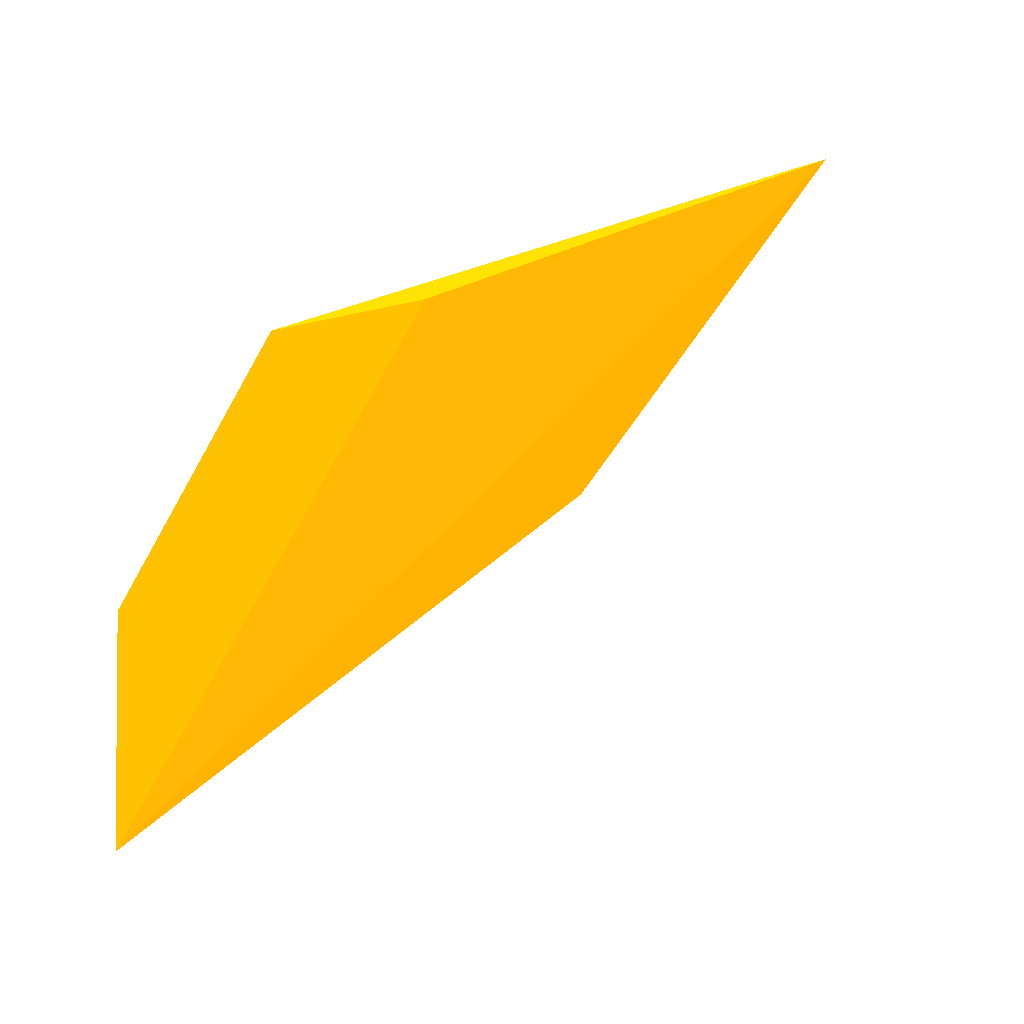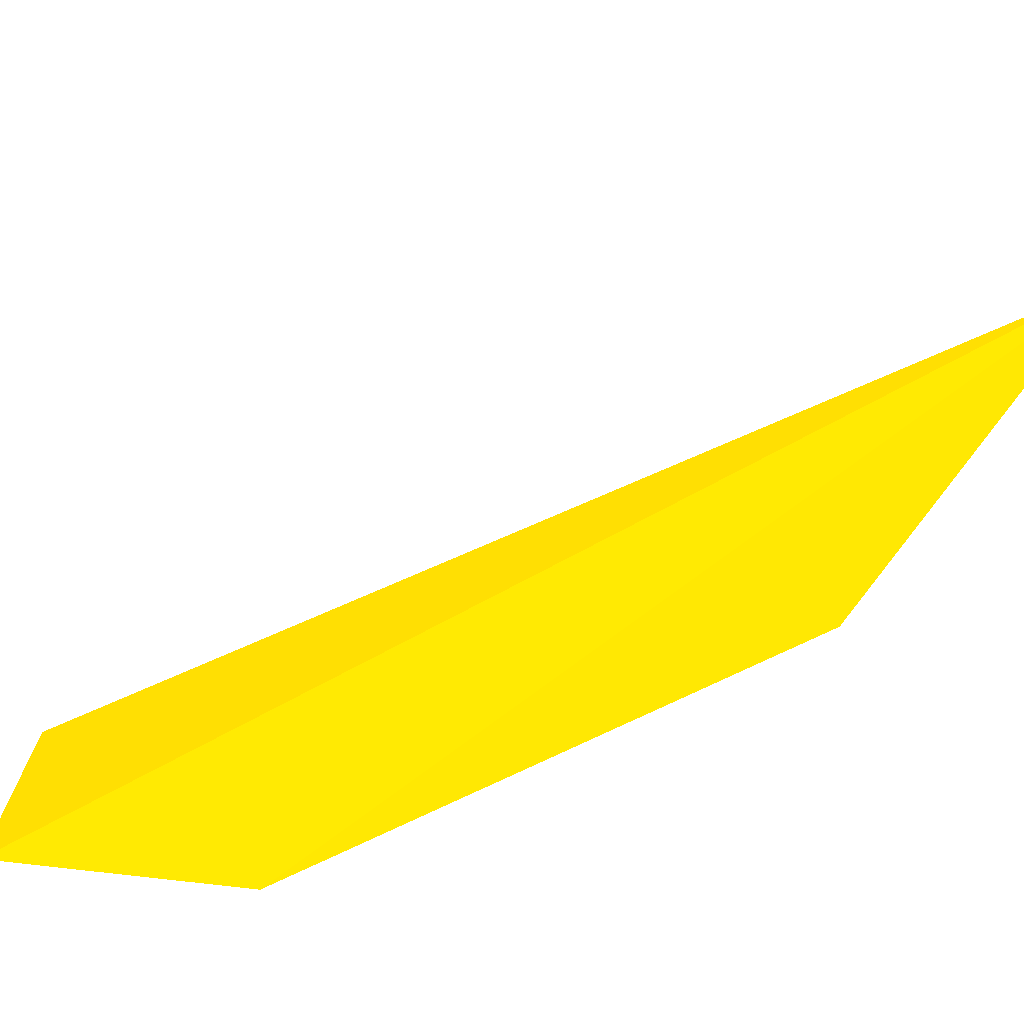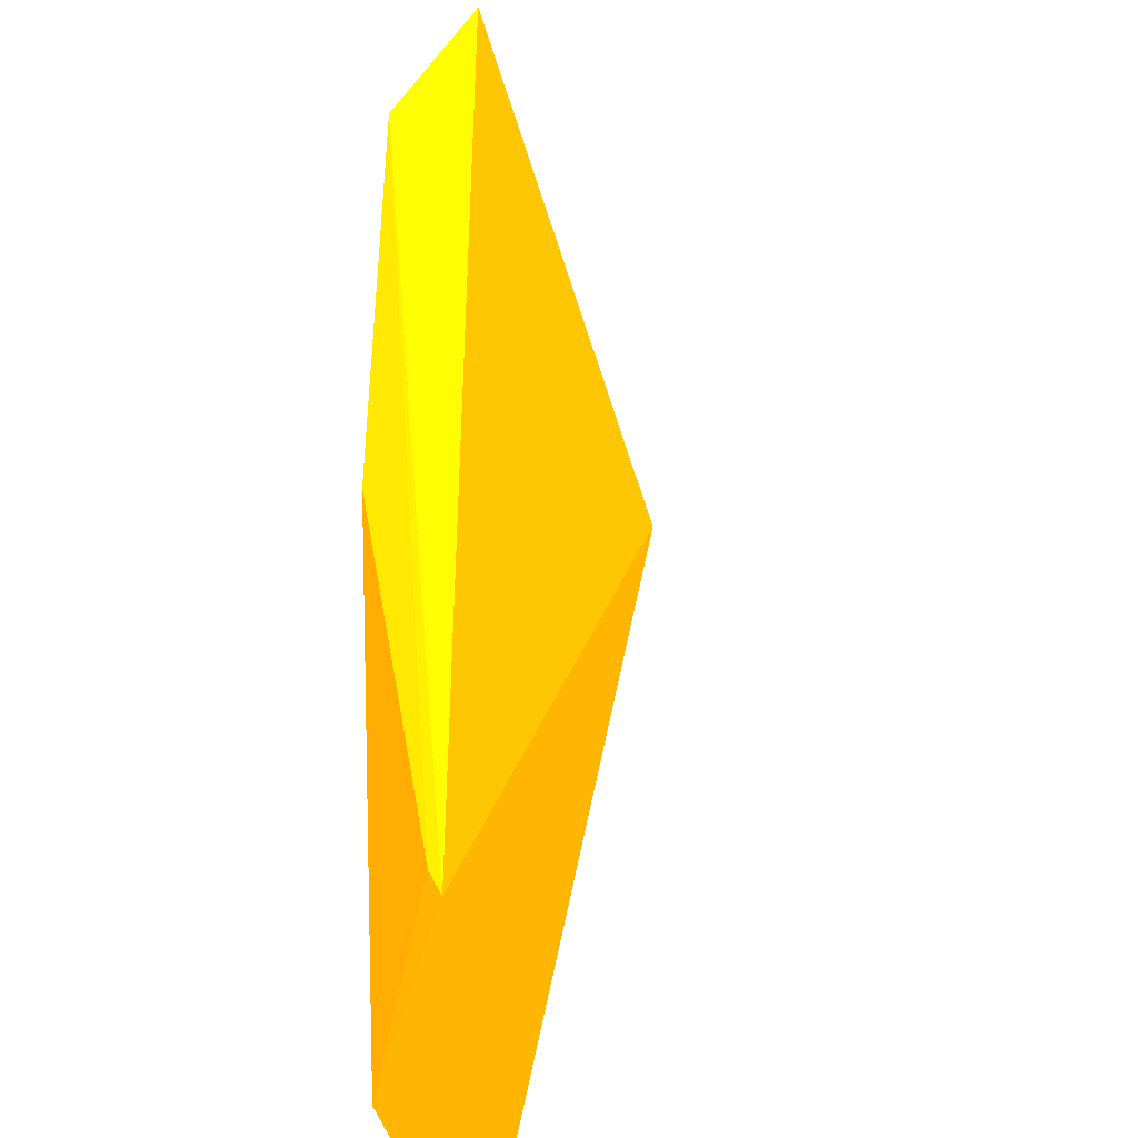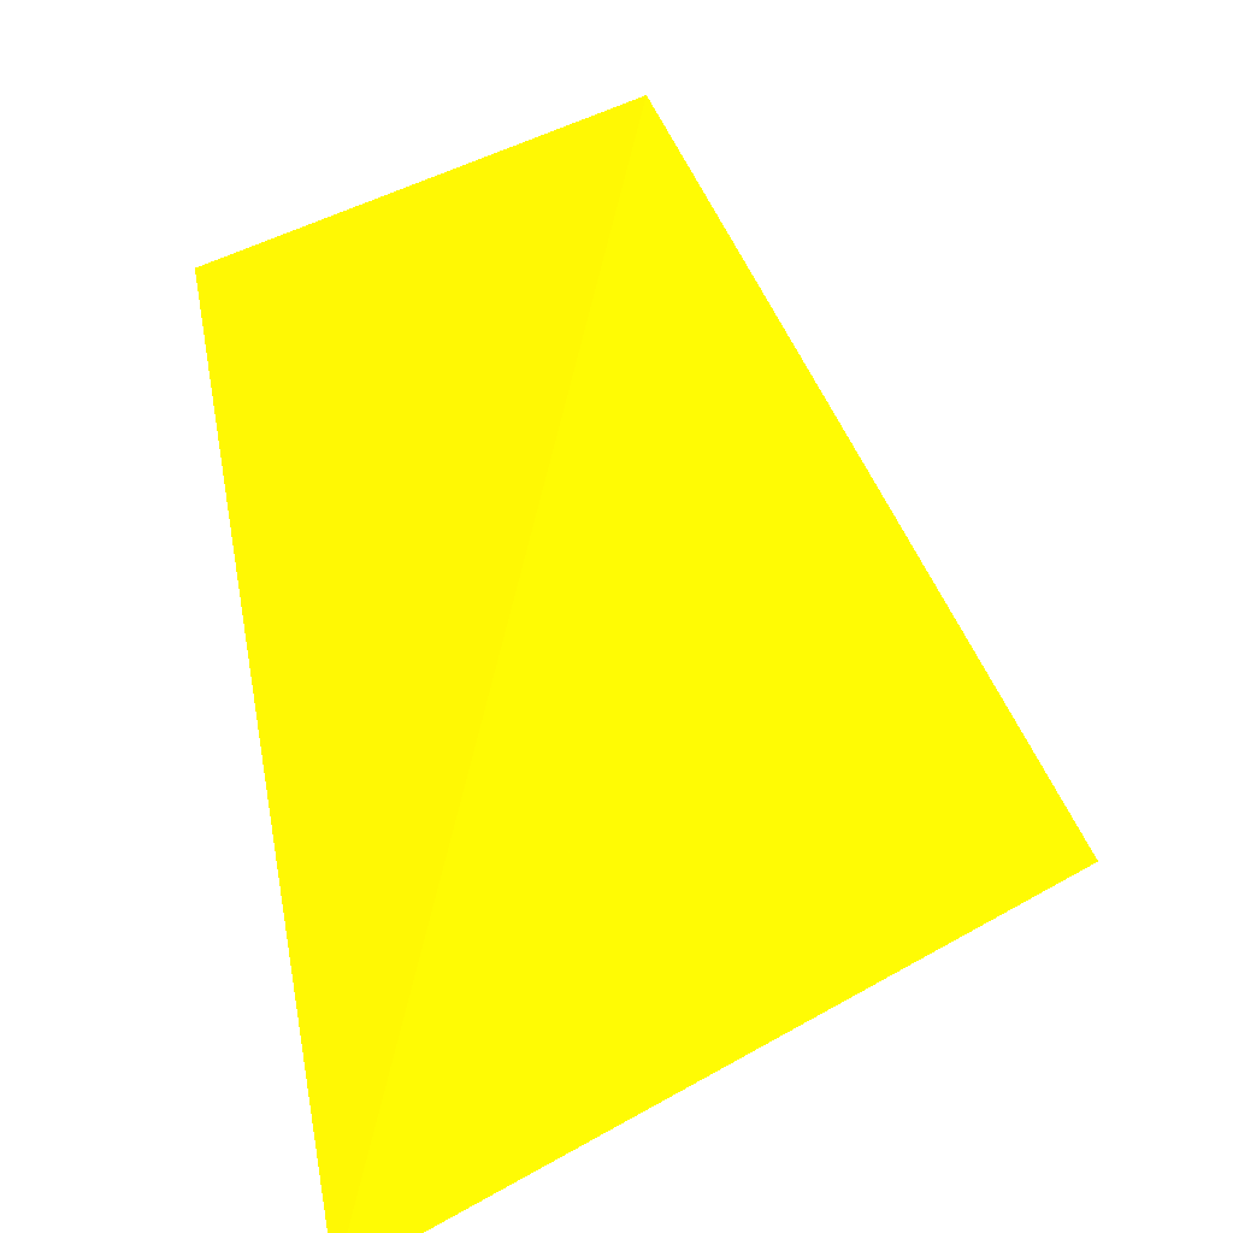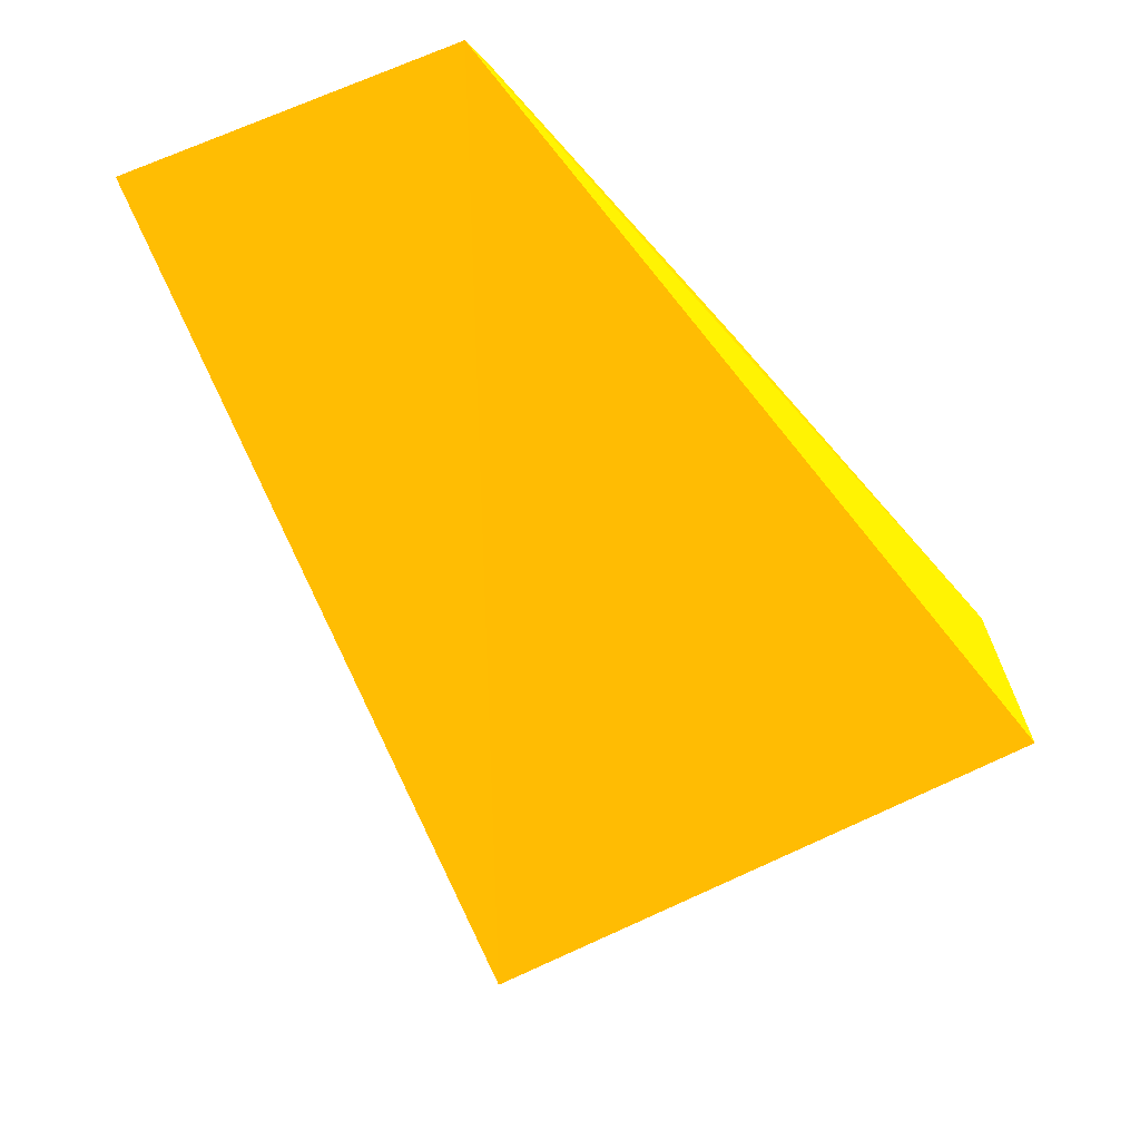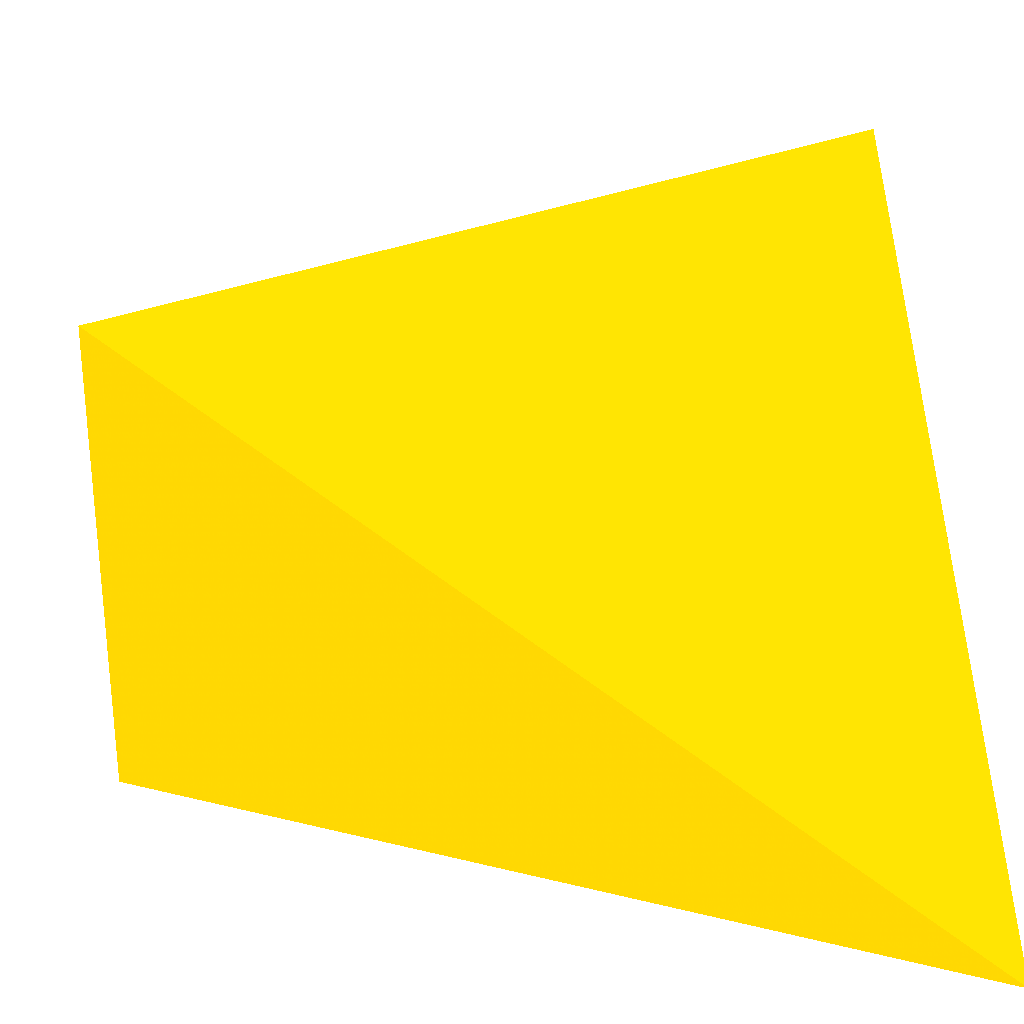
<metadata>
{"format":"obj","ext":"obj","renderer":"f3d","projection":"perspective","resolution":1024,"background":"white","views":[{"elev":23.8,"azim":-131.0,"up":"+Y"},{"elev":-79.0,"azim":-26.7,"up":"+Z"},{"elev":38.1,"azim":-135.5,"up":"+Z"},{"elev":-58.2,"azim":-71.8,"up":"+Y"},{"elev":-5.6,"azim":-50.8,"up":"+Y"},{"elev":12.5,"azim":-21.7,"up":"+Z"}]}
</metadata>
<code>
v 0.01649 0.03256 0.01601 0.9882 0.5333 0.007843
v 0.03446 0.0134 0.02333 0.9882 0.5333 0.007843
v 0.03534 0.004886 0.000358 0.9882 0.5333 0.007843
v 0.02318 0.02895 0.00016 0.9882 0.5333 0.007843
v 0.01621 0.03162 0.00047 0.9882 0.5333 0.007843
v 0.03384 0.01736 0.02186 0.9882 0.5333 0.007843
v 0.01564 0.03291 0.016 0.9882 0.5333 0.007843
v 0.02596 0.02575 0.0179 0.9882 0.5333 0.007843
v 0.03046 0.0217 0.005743 0.9882 0.5333 0.007843
v 0.03349 0.01578 0.000192 0.9882 0.5333 0.007843
v 0.03548 0.01039 0.0114 0.9882 0.5333 0.007843
f 3 10 11
f 4 3 5
f 3 2 7
f 1 4 7
f 5 3 7
f 4 5 7
f 6 1 7
f 2 6 7
f 4 1 8
f 1 6 8
f 8 6 9
f 4 8 9
f 4 9 10
f 3 4 10
f 9 6 10
f 10 6 11
f 2 3 11
f 6 2 11

</code>
